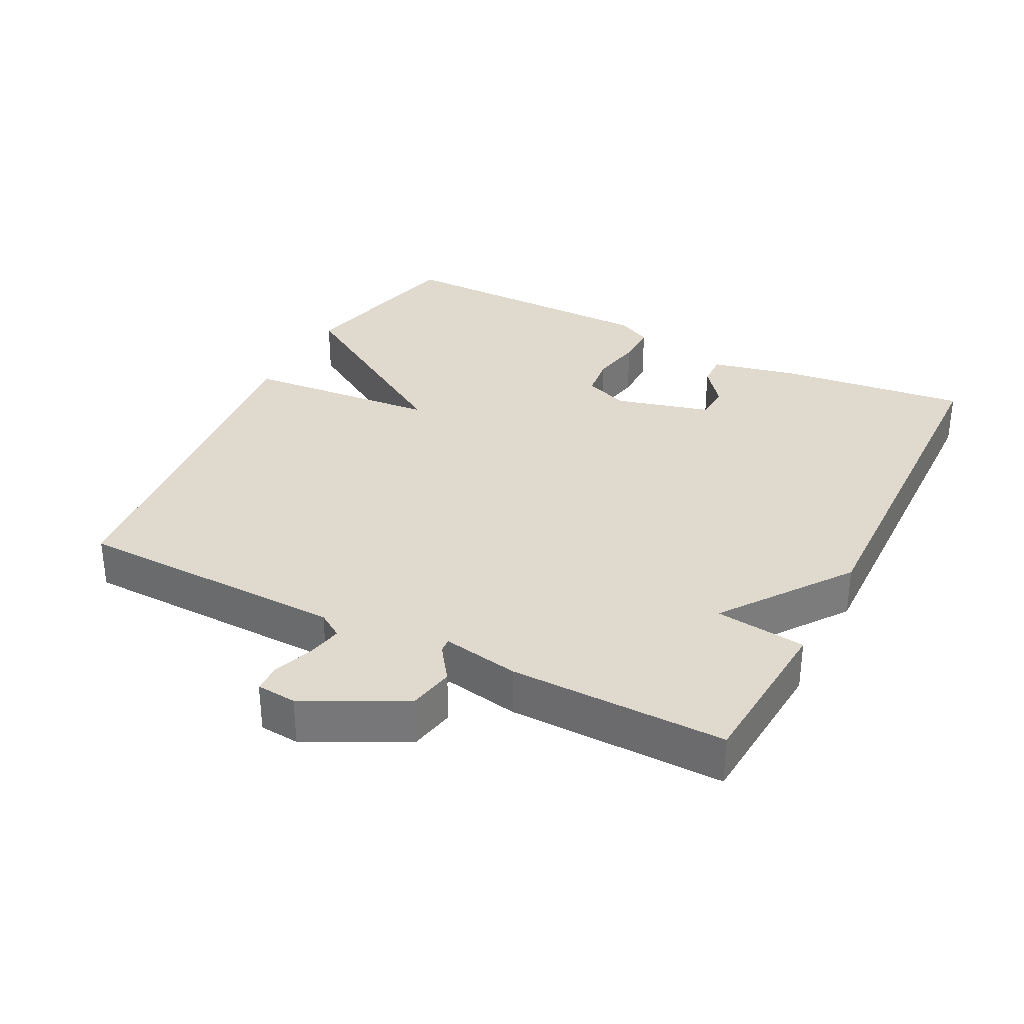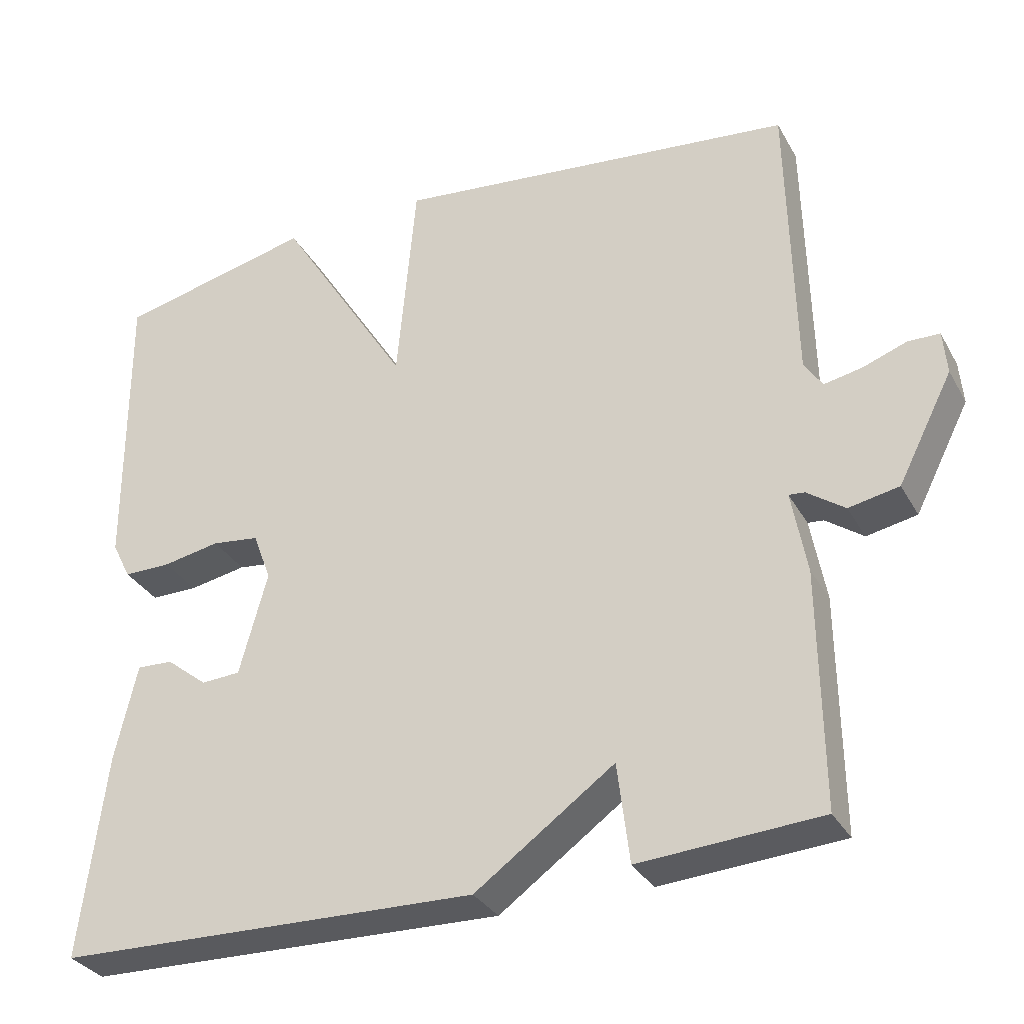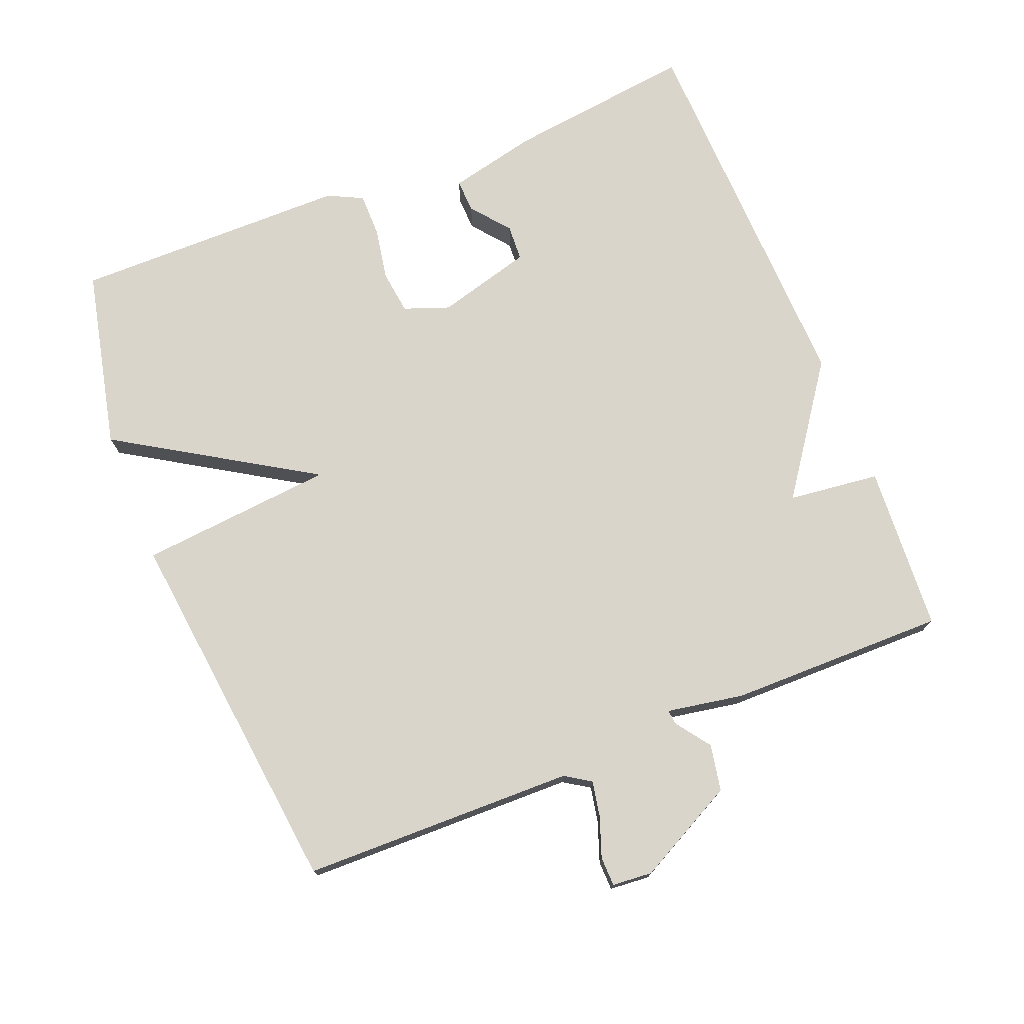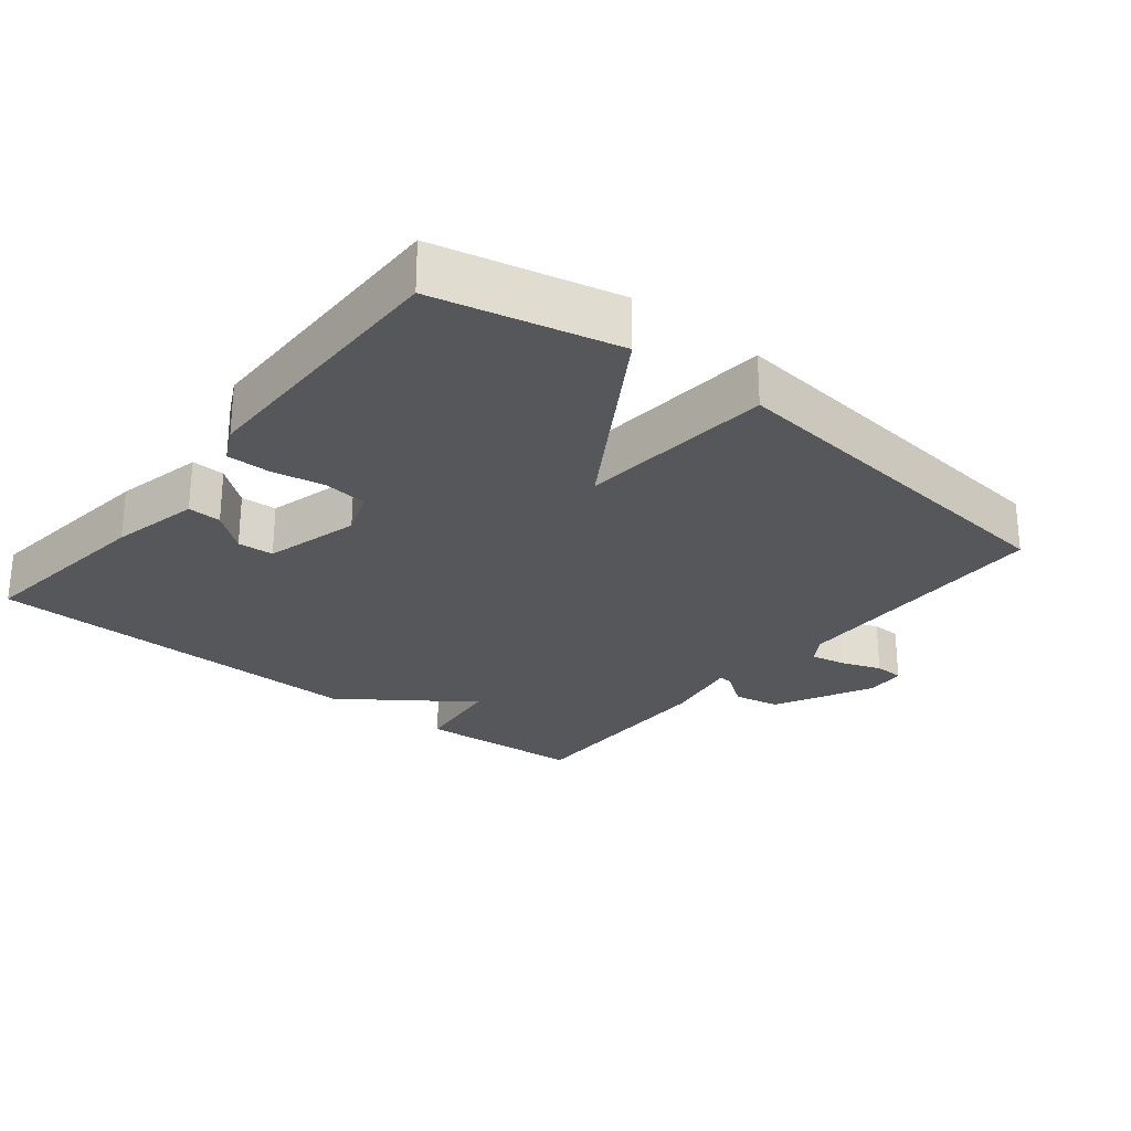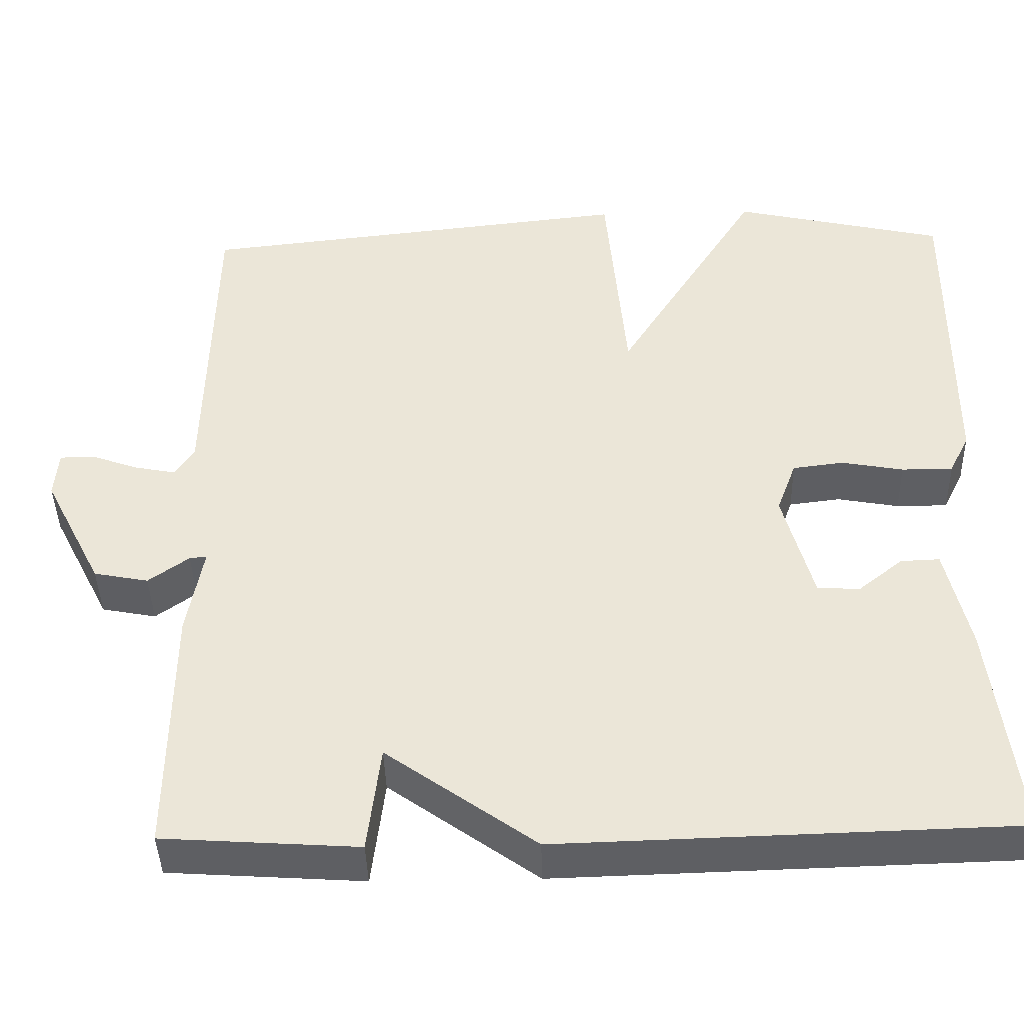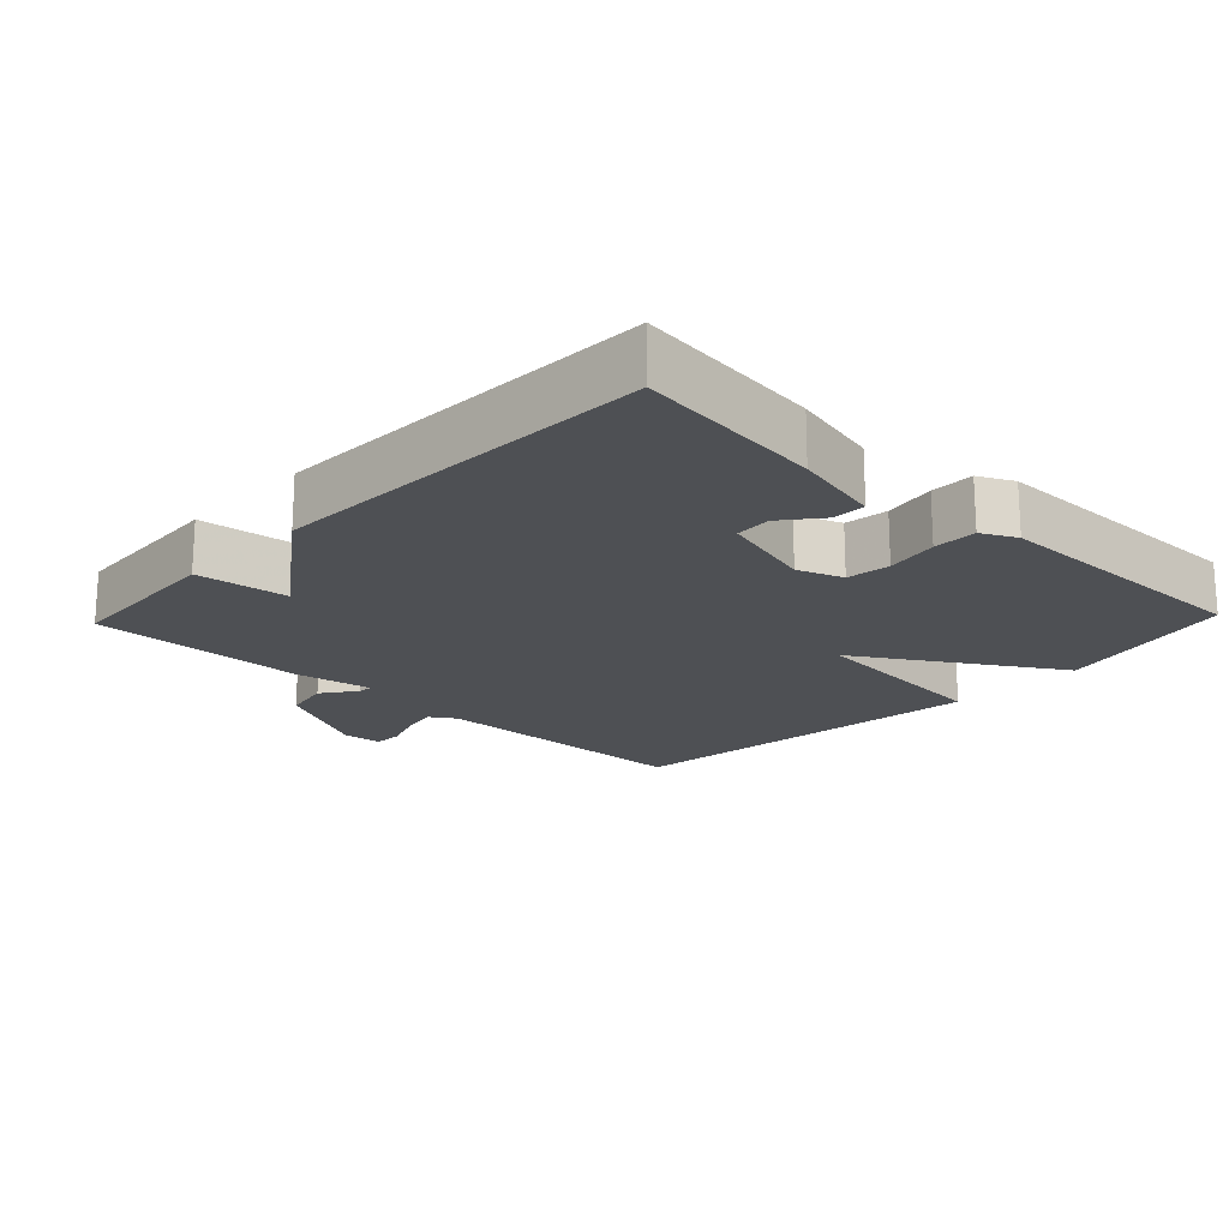
<metadata>
{"format":"obj","ext":"obj","renderer":"f3d","projection":"perspective","resolution":1024,"background":"white","views":[{"elev":32.7,"azim":117.3,"up":"+Y"},{"elev":-32.2,"azim":25.1,"up":"+Z"},{"elev":74.7,"azim":68.0,"up":"+Y"},{"elev":-26.4,"azim":-38.7,"up":"+Y"},{"elev":-42.0,"azim":-178.5,"up":"+Z"},{"elev":-18.9,"azim":-133.6,"up":"+Y"}]}
</metadata>
<code>
v -0.5 0.07 -0.5
v -0.467 0.07 -0.229
v -0.438 0.07 -0.101
v -0.39 0.07 -0.103
v -0.335 0.07 -0.147
v -0.283 0.07 -0.144
v -0.246 0.07 -0.007
v -0.27 0.07 0.058
v -0.333 0.07 0.066
v -0.409 0.07 0.052
v -0.472 0.07 0.052
v -0.497 0.07 0.102
v -0.5 0.07 0.5
v -0.239 0.07 0.56
v -0.064 0.07 0.279
v -0.039 0.07 0.56
v 0.5 0.07 0.5
v 0.508 0.07 0.107
v 0.532 0.07 0.07
v 0.583 0.07 0.08
v 0.641 0.07 0.101
v 0.683 0.07 0.1
v 0.688 0.07 0.042
v 0.615 0.07 -0.101
v 0.548 0.07 -0.114
v 0.498 0.07 -0.078
v 0.477 0.07 -0.076
v 0.497 0.07 -0.187
v 0.5 0.07 -0.5
v 0.26 0.07 -0.516
v 0.244 0.07 -0.384
v 0.06 0.07 -0.516
v -0.5 0 -0.5
v -0.467 0 -0.229
v -0.438 0 -0.101
v -0.39 0 -0.103
v -0.335 0 -0.147
v -0.283 0 -0.144
v -0.246 0 -0.007
v -0.27 0 0.058
v -0.333 0 0.066
v -0.409 0 0.052
v -0.472 0 0.052
v -0.497 0 0.102
v -0.5 0 0.5
v -0.239 0 0.56
v -0.064 0 0.279
v -0.039 0 0.56
v 0.5 0 0.5
v 0.508 0 0.107
v 0.532 0 0.07
v 0.583 0 0.08
v 0.641 0 0.101
v 0.683 0 0.1
v 0.688 0 0.042
v 0.615 0 -0.101
v 0.548 0 -0.114
v 0.498 0 -0.078
v 0.477 0 -0.076
v 0.497 0 -0.187
v 0.5 0 -0.5
v 0.26 0 -0.516
v 0.244 0 -0.384
v 0.06 0 -0.516
f 31 32 1 2
f 29 30 31
f 28 29 31
f 27 28 31
f 27 31 2
f 24 25 26
f 23 24 26
f 22 23 26
f 21 22 26
f 20 21 26
f 19 20 26 27
f 18 19 27 2
f 15 16 17 18
f 13 14 15
f 12 13 15
f 11 12 15
f 10 11 15
f 9 10 15
f 8 9 15 18
f 7 8 18
f 6 7 18
f 2 3 4 5
f 2 5 6
f 2 6 18
f 34 33 64 63
f 63 62 61
f 63 61 60
f 63 60 59
f 34 63 59
f 58 57 56
f 58 56 55
f 58 55 54
f 58 54 53
f 58 53 52
f 59 58 52 51
f 34 59 51 50
f 50 49 48 47
f 47 46 45
f 47 45 44
f 47 44 43
f 47 43 42
f 47 42 41
f 50 47 41 40
f 50 40 39
f 50 39 38
f 37 36 35 34
f 38 37 34
f 50 38 34
f 1 33 34 2
f 2 34 35 3
f 3 35 36 4
f 4 36 37 5
f 5 37 38 6
f 6 38 39 7
f 7 39 40 8
f 8 40 41 9
f 9 41 42 10
f 10 42 43 11
f 11 43 44 12
f 12 44 45 13
f 13 45 46 14
f 14 46 47 15
f 15 47 48 16
f 16 48 49 17
f 17 49 50 18
f 18 50 51 19
f 19 51 52 20
f 20 52 53 21
f 21 53 54 22
f 22 54 55 23
f 23 55 56 24
f 24 56 57 25
f 25 57 58 26
f 26 58 59 27
f 27 59 60 28
f 28 60 61 29
f 29 61 62 30
f 30 62 63 31
f 31 63 64 32
f 32 64 33 1

</code>
